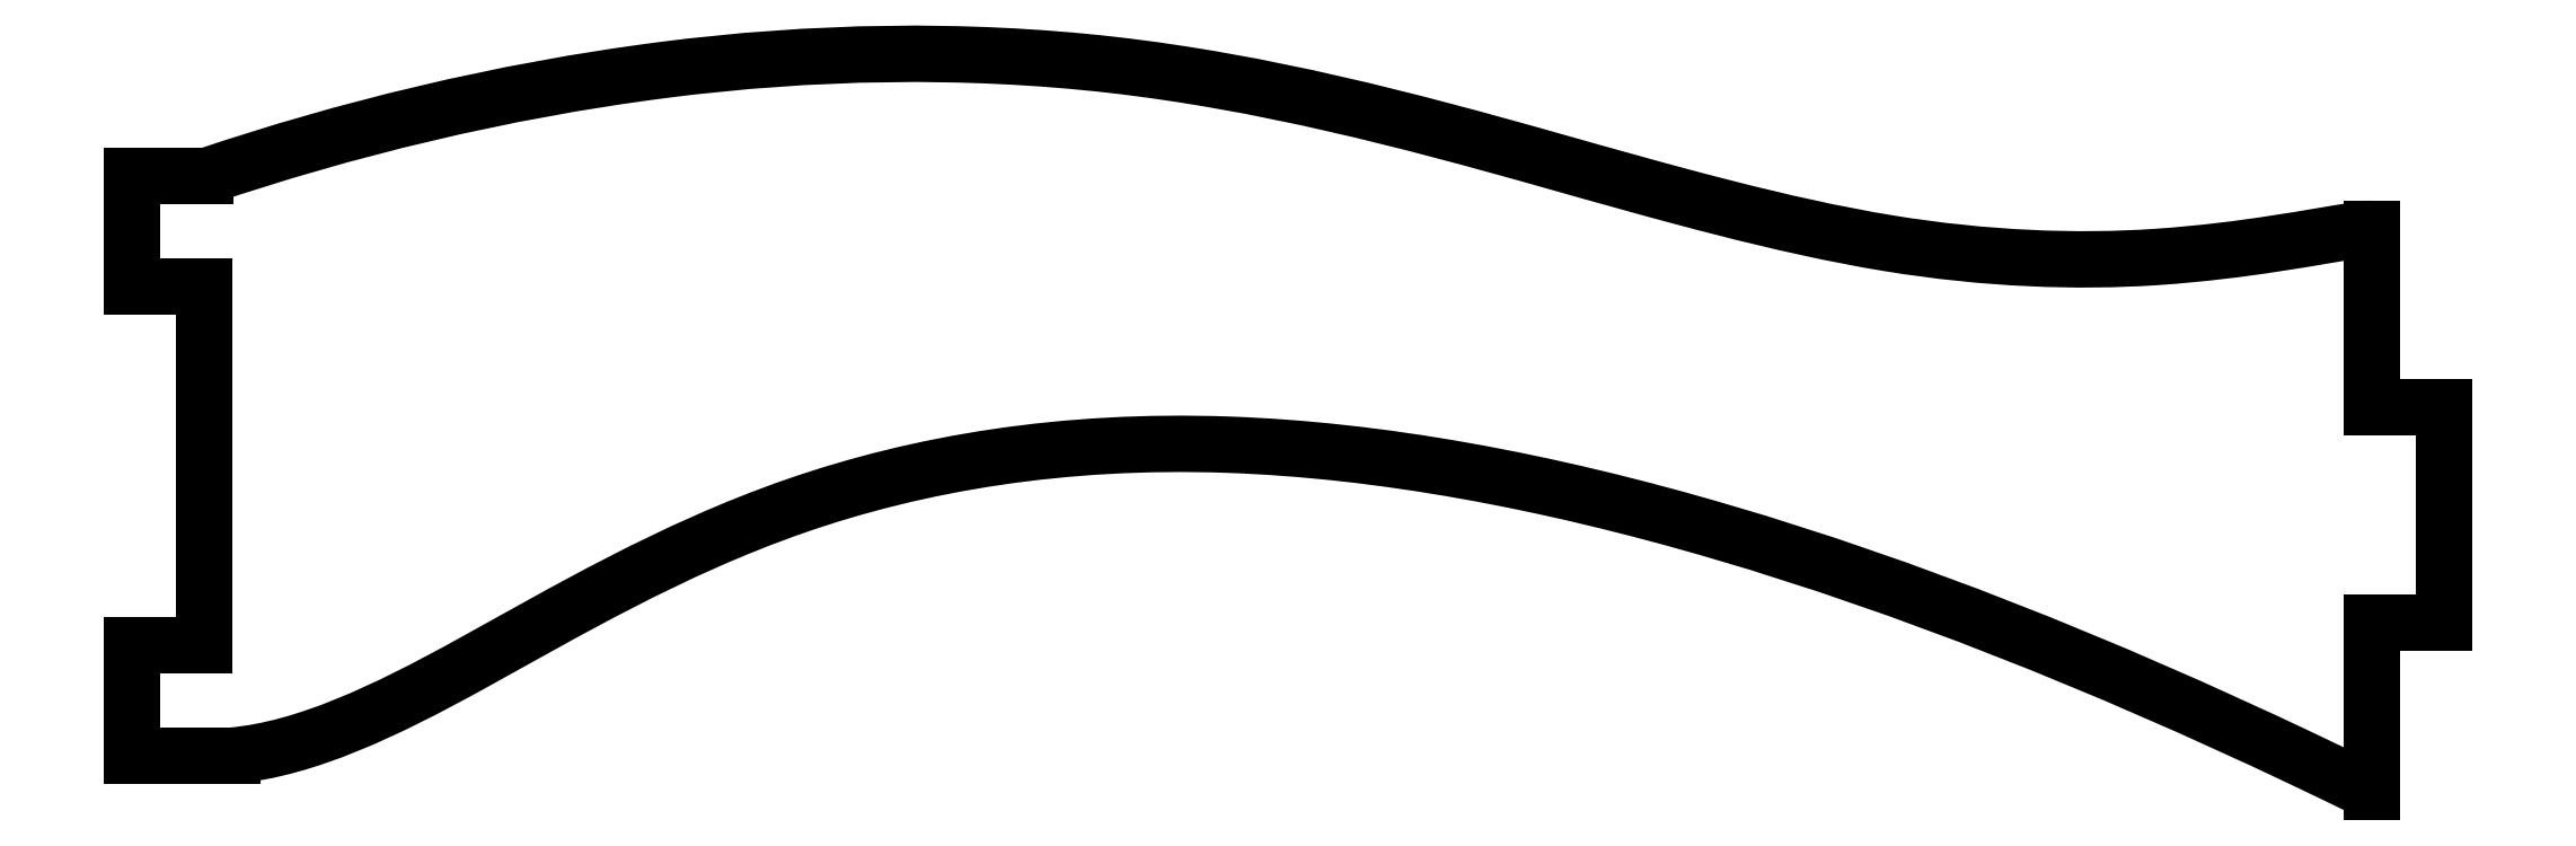
<metadata>
{"format":"dxf","ext":"dxf","renderer":"ezdxf+matplotlib","layout":"modelspace","background":"white","min_lineweight":24,"dpi":150}
</metadata>
<code>
0
SECTION
2
ENTITIES
0
LINE
8
0
10
32.03
20
-5.553
30
0
11
32.03
21
0.4261
31
0
0
LINE
8
0
10
32.03
20
0.4261
30
0
11
30.03
21
0.4261
31
0
0
LINE
8
0
10
30.03
20
0.4261
30
0
11
30.03
21
5.37
31
0
0
SPLINE
8
0
70
0
71
3
72
29
73
25
74
0
42
1e-09
43
1e-10
44
1e-10
40
6.059e-05
40
6.059e-05
40
6.059e-05
40
6.059e-05
40
0.1777
40
0.1777
40
0.1777
40
0.3366
40
0.3366
40
0.3366
40
0.5003
40
0.5003
40
0.5003
40
0.6414
40
0.6414
40
0.6414
40
0.7698
40
0.7698
40
0.7698
40
0.9177
40
0.9177
40
0.9177
40
0.9401
40
0.9401
40
0.9401
40
0.9419
40
0.9419
40
0.9419
40
0.9419
10
-30
20
6.818
30
0
10
-26.19
20
8.107
30
0
10
-21.86
20
9.185
30
0
10
-17.3
20
9.769
30
0
10
-13.22
20
10.29
30
0
10
-8.988
20
10.37
30
0
10
-4.897
20
9.912
30
0
10
-0.6845
20
9.436
30
0
10
3.368
20
8.37
30
0
10
7.199
20
7.287
30
0
10
10.5
20
6.354
30
0
10
13.66
20
5.456
30
0
10
16.63
20
4.968
30
0
10
19.33
20
4.525
30
0
10
21.89
20
4.439
30
0
10
24.06
20
4.586
30
0
10
26.57
20
4.755
30
0
10
28.54
20
5.17
30
0
10
29.59
20
5.318
30
0
10
29.74
20
5.34
30
0
10
29.88
20
5.357
30
0
10
30
20
5.368
30
0
10
30.01
20
5.369
30
0
10
30.02
20
5.369
30
0
10
30.03
20
5.37
30
0
0
LINE
8
0
10
-30
20
6.818
30
0
11
-32.03
21
6.818
31
0
0
LINE
8
0
10
-32.03
20
6.818
30
0
11
-32.03
21
3.768
31
0
0
LINE
8
0
10
-32.03
20
3.768
30
0
11
-30.02
21
3.768
31
0
0
LINE
8
0
10
-30.02
20
3.768
30
0
11
-30.02
21
-6.182
31
0
0
LINE
8
0
10
-30.02
20
-6.182
30
0
11
-32.03
21
-6.182
31
0
0
LINE
8
0
10
-32.03
20
-6.182
30
0
11
-32.03
21
-9.232
31
0
0
LINE
8
0
10
-32.03
20
-9.232
30
0
11
-29.24
21
-9.232
31
0
0
SPLINE
8
0
70
0
71
3
72
26
73
22
74
0
42
1e-09
43
1e-10
44
1e-10
40
0.0229
40
0.0229
40
0.0229
40
0.0229
40
0.02294
40
0.02294
40
0.02294
40
0.2057
40
0.2057
40
0.2057
40
0.403
40
0.403
40
0.403
40
0.6034
40
0.6034
40
0.6034
40
0.975
40
0.975
40
0.975
40
0.995
40
0.995
40
0.995
40
0.9953
40
0.9953
40
0.9953
40
0.9953
10
-29.24
20
-9.232
30
0
10
-29.24
20
-9.232
30
0
10
-29.24
20
-9.232
30
0
10
-29.24
20
-9.232
30
0
10
-27.21
20
-9.037
30
0
10
-25.05
20
-8.019
30
0
10
-22.64
20
-6.69
30
0
10
-20.04
20
-5.255
30
0
10
-17.12
20
-3.526
30
0
10
-13.69
20
-2.331
30
0
10
-10.21
20
-1.116
30
0
10
-6.204
20
-0.4581
30
0
10
-1.685
20
-0.6154
30
0
10
6.694
20
-0.907
30
0
10
16.77
20
-3.937
30
0
10
28.15
20
-9.338
30
0
10
28.76
20
-9.628
30
0
10
29.37
20
-9.924
30
0
10
29.99
20
-10.23
30
0
10
30
20
-10.23
30
0
10
30.01
20
-10.24
30
0
10
30.02
20
-10.24
30
0
0
LINE
8
0
10
30.02
20
-10.24
30
0
11
30.03
21
-5.553
31
0
0
LINE
8
0
10
30.03
20
-5.553
30
0
11
32.03
21
-5.553
31
0
0
ENDSEC
0
EOF

</code>
